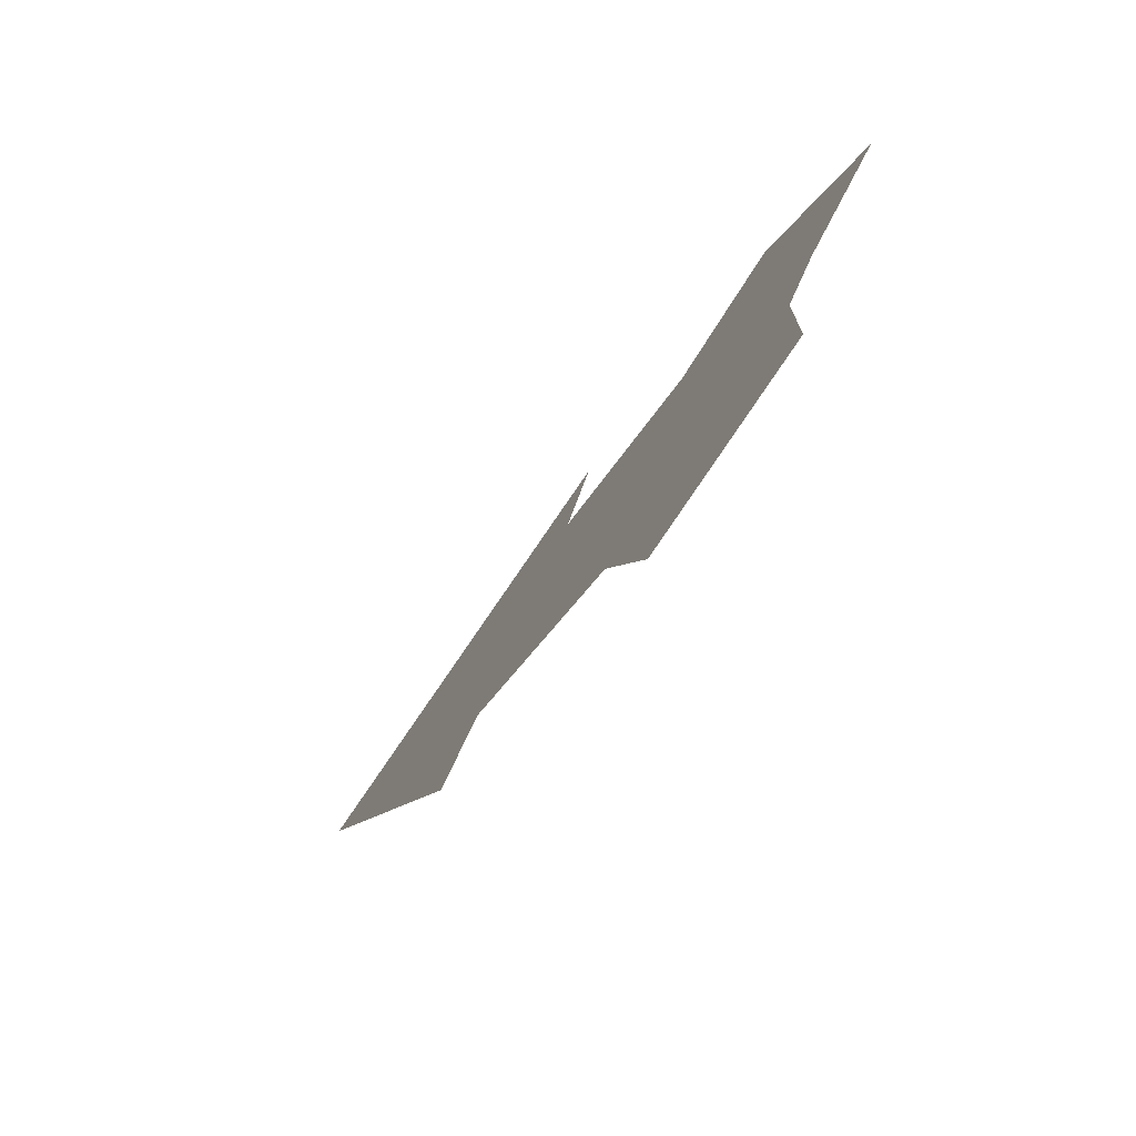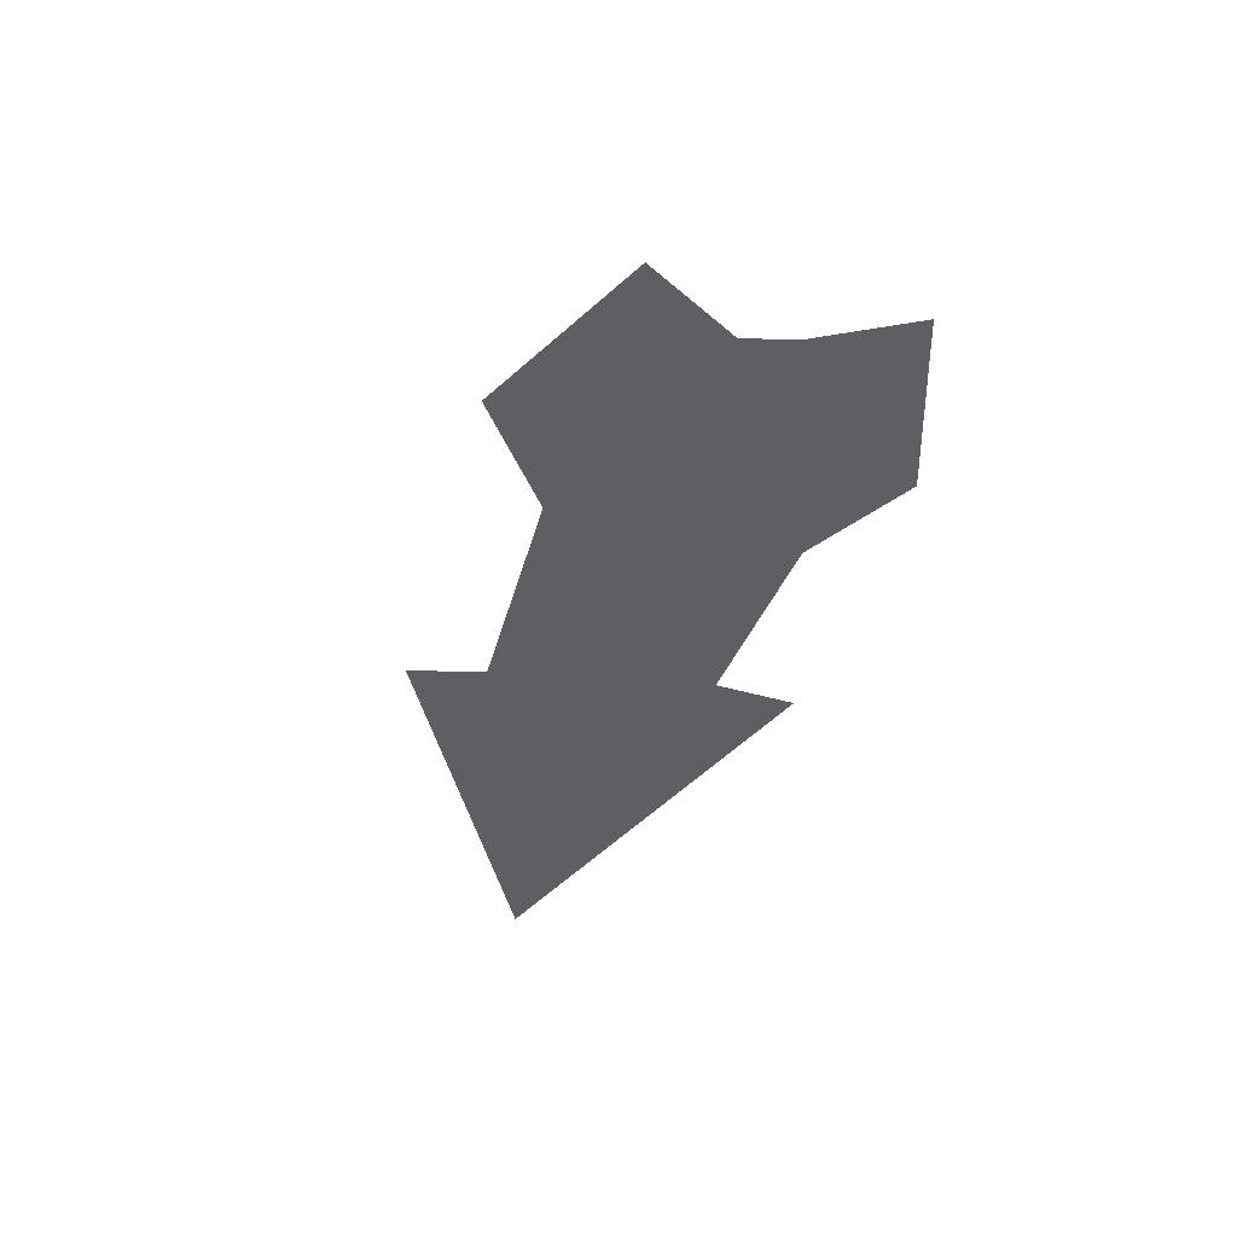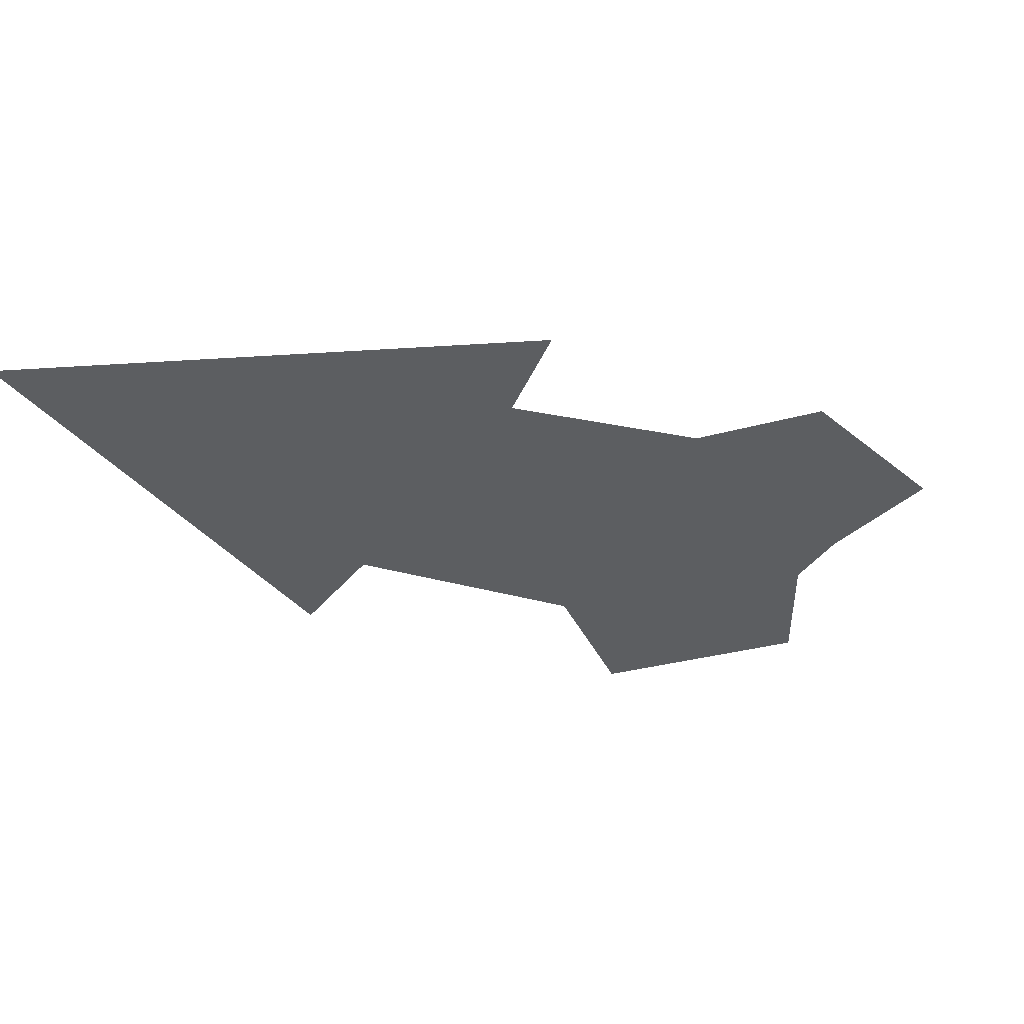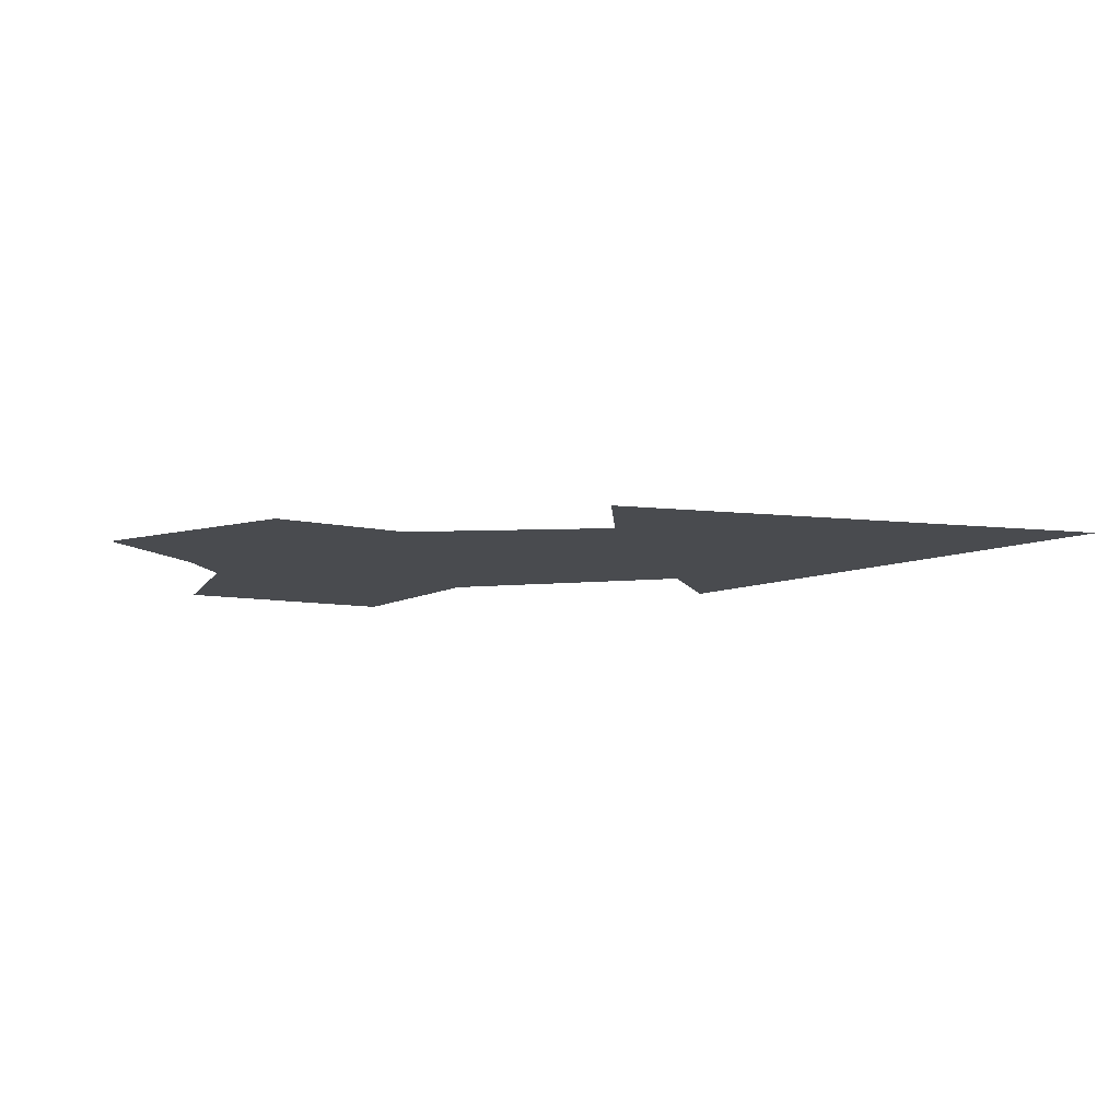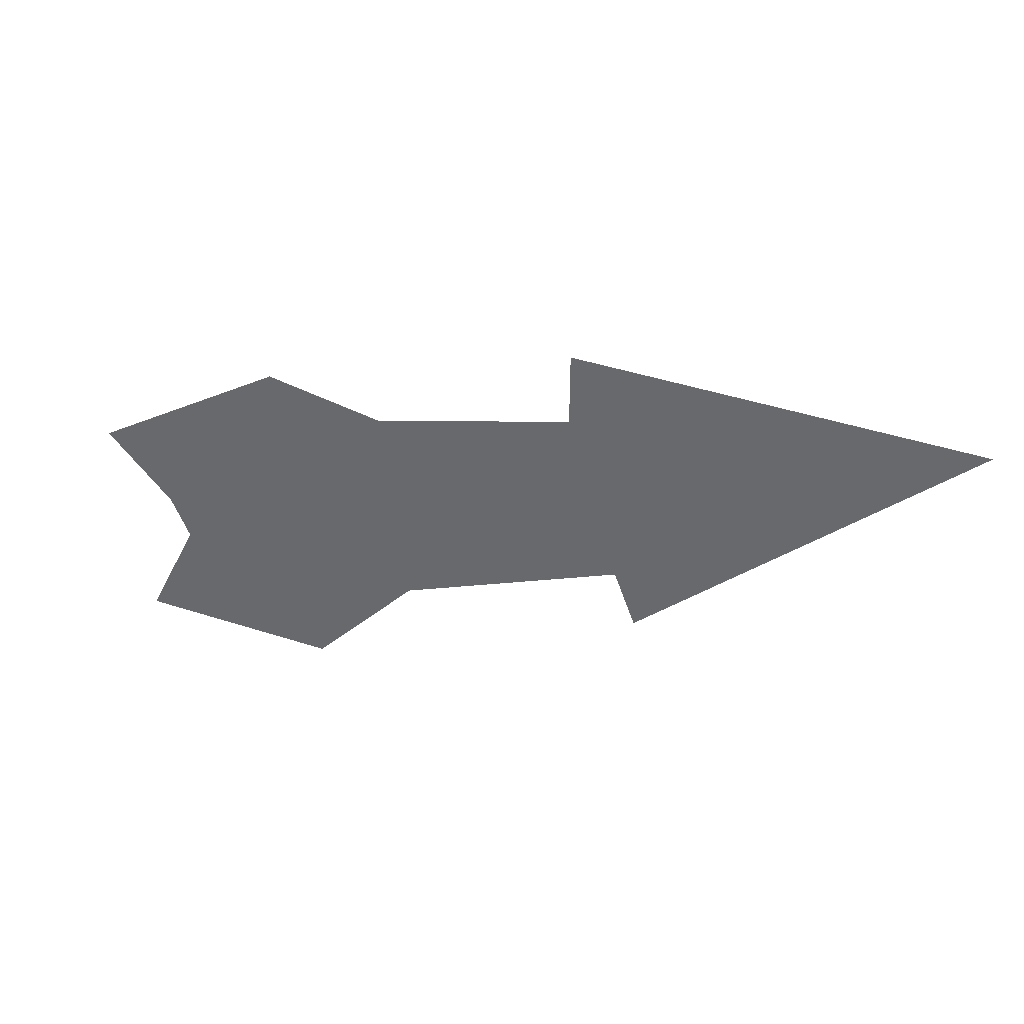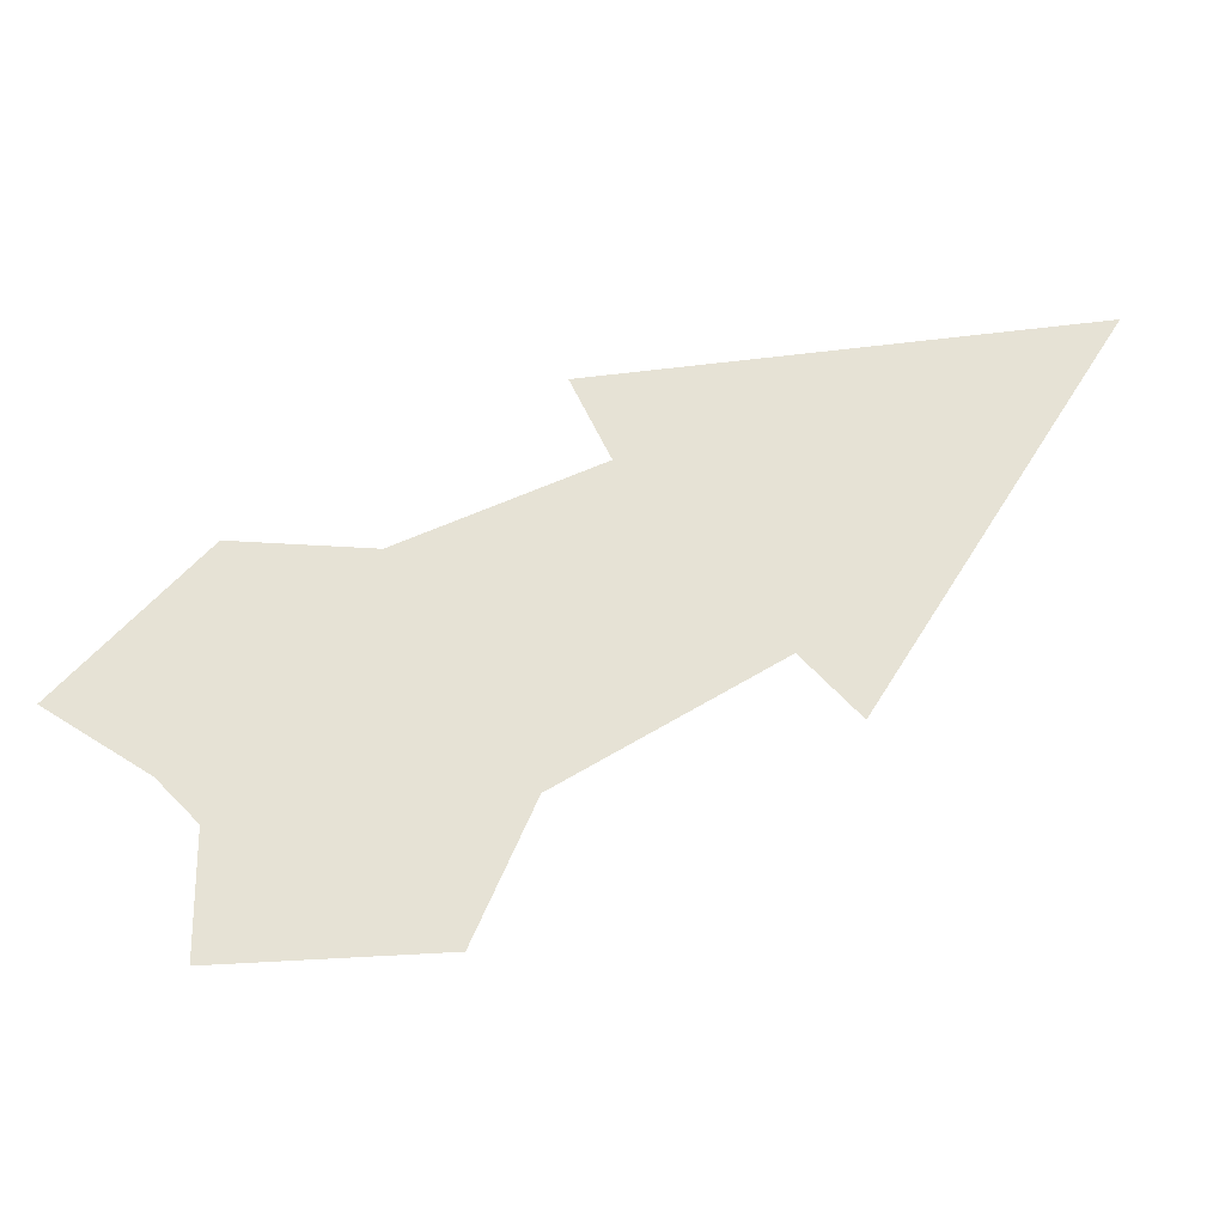
<metadata>
{"format":"obj","ext":"obj","renderer":"f3d","projection":"perspective","resolution":1024,"background":"white","views":[{"elev":-73.1,"azim":-122.1,"up":"+Z"},{"elev":-39.8,"azim":-136.9,"up":"+Y"},{"elev":46.9,"azim":163.2,"up":"+Z"},{"elev":-14.0,"azim":-22.7,"up":"+Y"},{"elev":-52.8,"azim":-26.7,"up":"+Y"},{"elev":-25.0,"azim":-6.7,"up":"+Z"}]}
</metadata>
<code>
o if/195/7
v 9 -12 7
v -9 -12 -4
v -8 -12 -6
v 11 -12 5
v 16 -12 10
v 7 -12 8
v 6 -12 7
v -9 -12 -2
v -14 -12 -2
v -13 -12 -3
v -12 -12 -6
v -11 -12 -8
v -11 -12 -11
v -8 -12 -10
v -6 -12 -7
v 10 -12 2
v 12 -12 0
v 12 -12 3
v 19 -12 12
v 4 -12 9
v 4 -12 7
v -9 -12 0
v -15 -12 0
v -20 -12 -6
v -17 -12 -5
v -15 -12 -5
v -14 -12 -7
v -12 -12 -9
v -12 -12 -13
v -7 -12 -12
v -4 -12 -8
v 10 -12 0
v 12 -12 -3
v 22 -12 14
v -16 -12 -8
v -14 -12 -10
v -14 -12 -15
v -6 -12 -14
v -2 -12 -9
v 9 -12 -2
v 12 -12 -5
v 25 -12 16
v -1 -12 11
v 1 -12 10
v 1 -12 7
v -9 -12 2
v -16 -12 2
v -23 -12 -6
v -18 -12 -9
v -16 -12 -11
v -16 -12 -17
v -5 -12 -16
f 1 2 3
f 1 3 4
f 1 4 5
f 1 5 6
f 1 6 7
f 1 7 8
f 1 8 2
f 2 8 9
f 2 9 10
f 2 10 11
f 2 11 3
f 3 11 12
f 3 12 13
f 3 13 14
f 3 14 15
f 3 15 16
f 3 16 4
f 4 16 17
f 4 17 18
f 4 18 5
f 5 18 19
f 5 19 20
f 5 20 6
f 6 20 7
f 7 20 21
f 7 21 22
f 7 22 8
f 8 22 23
f 8 23 9
f 9 23 24
f 9 24 25
f 9 25 10
f 10 25 26
f 10 26 11
f 11 26 27
f 11 27 28
f 11 28 12
f 12 28 29
f 12 29 13
f 13 29 30
f 13 30 14
f 14 30 15
f 15 30 31
f 15 31 32
f 15 32 16
f 16 32 33
f 16 33 17
f 17 33 34
f 17 34 19
f 17 19 18
f 26 25 27
f 27 25 35
f 27 35 36
f 27 36 28
f 28 36 37
f 28 37 29
f 29 37 38
f 29 38 30
f 30 38 31
f 31 38 39
f 31 39 40
f 31 40 32
f 32 40 41
f 32 41 33
f 33 41 42
f 33 42 34
f 34 42 43
f 34 43 44
f 34 44 19
f 19 44 20
f 20 44 21
f 21 44 45
f 21 45 46
f 21 46 22
f 22 46 47
f 22 47 23
f 23 47 48
f 23 48 24
f 24 48 49
f 24 49 35
f 24 35 25
f 44 43 45
f 35 49 50
f 35 50 36
f 36 50 51
f 36 51 37
f 37 51 52
f 37 52 38
f 38 52 39

</code>
